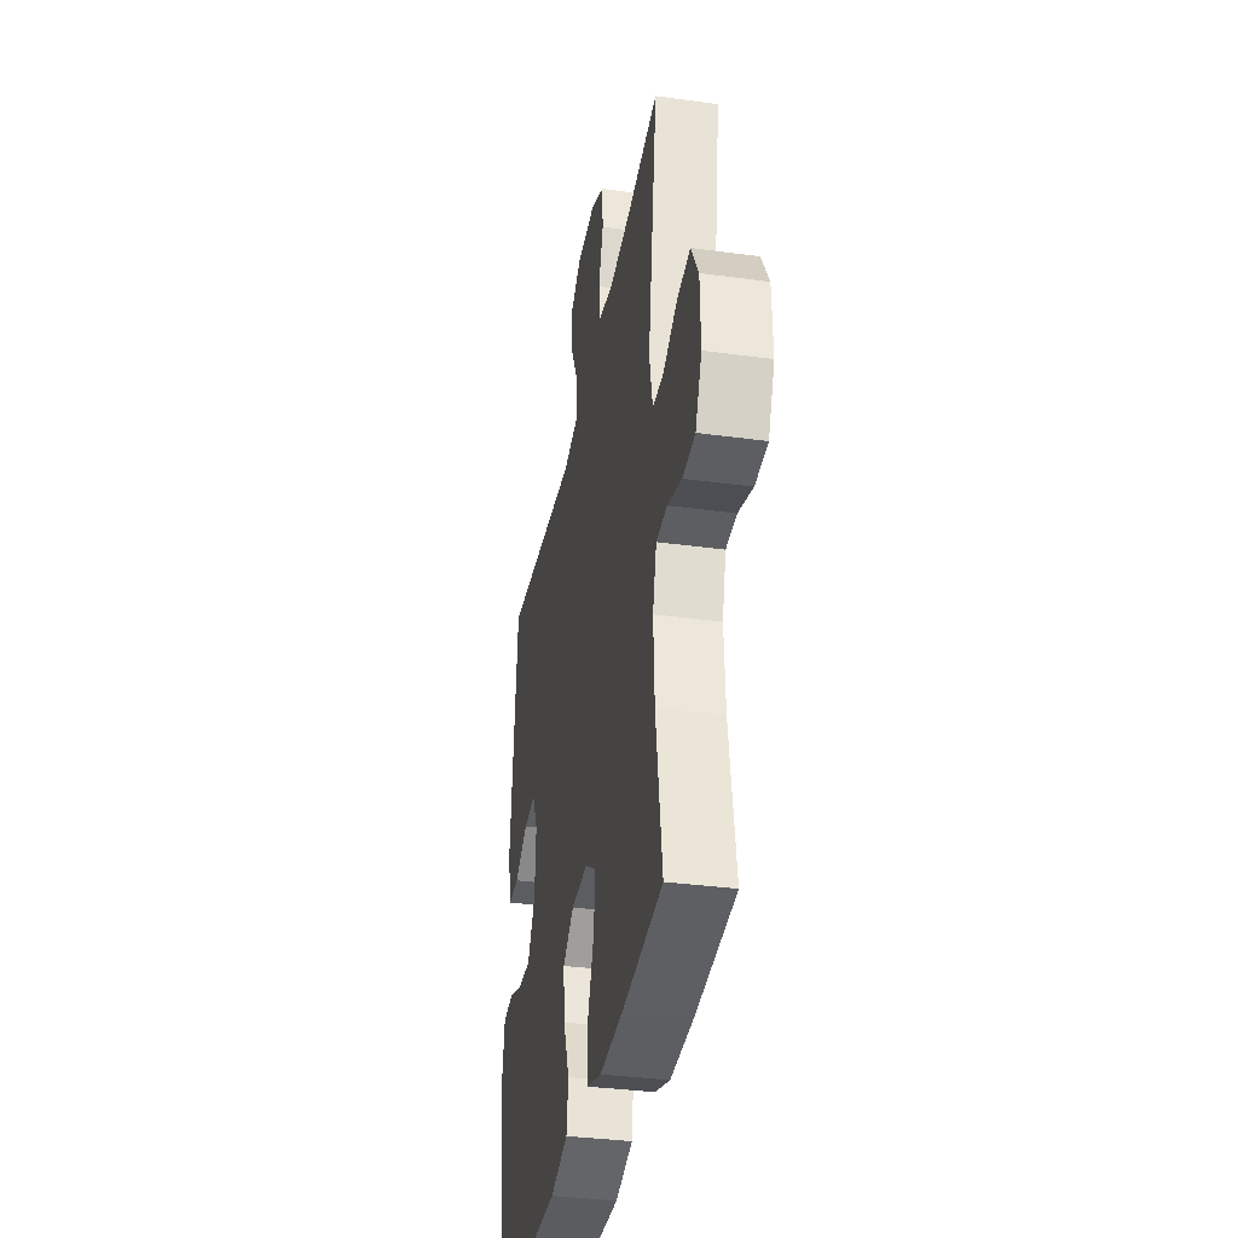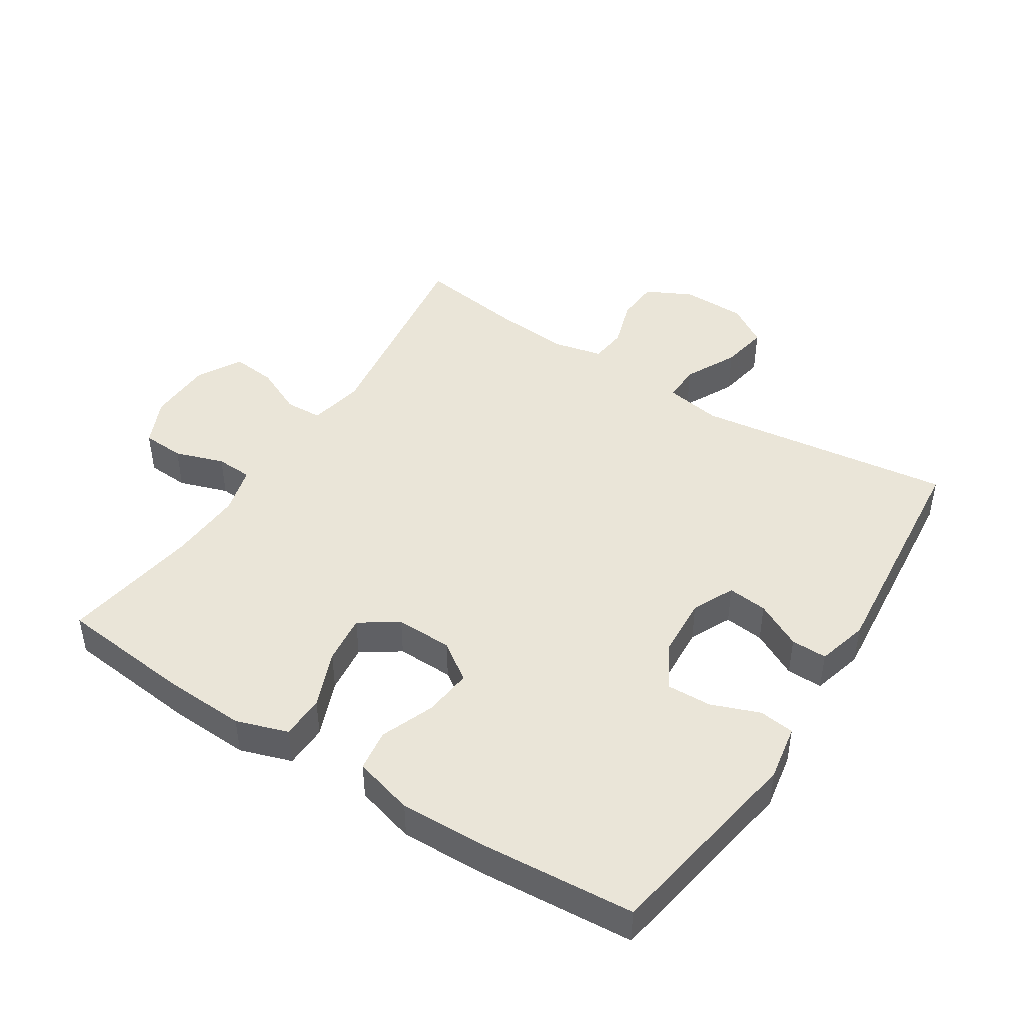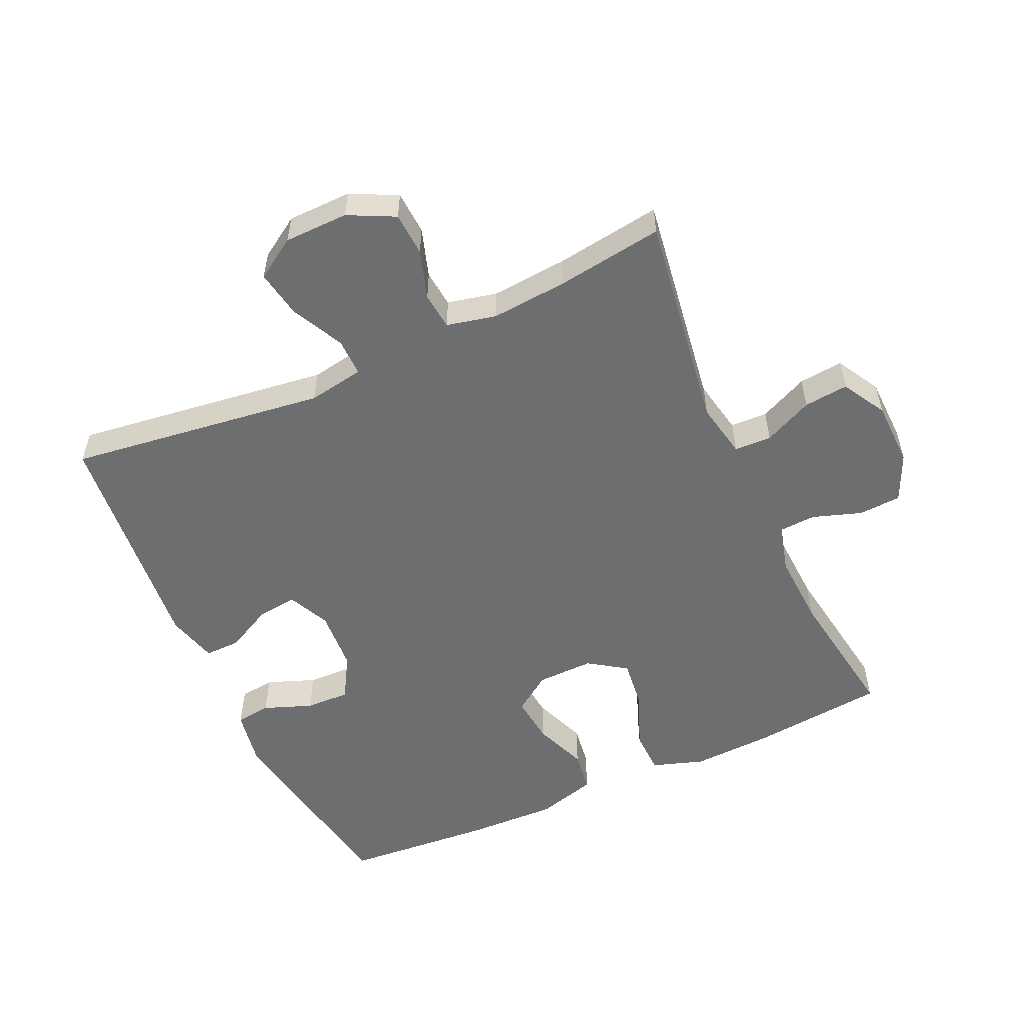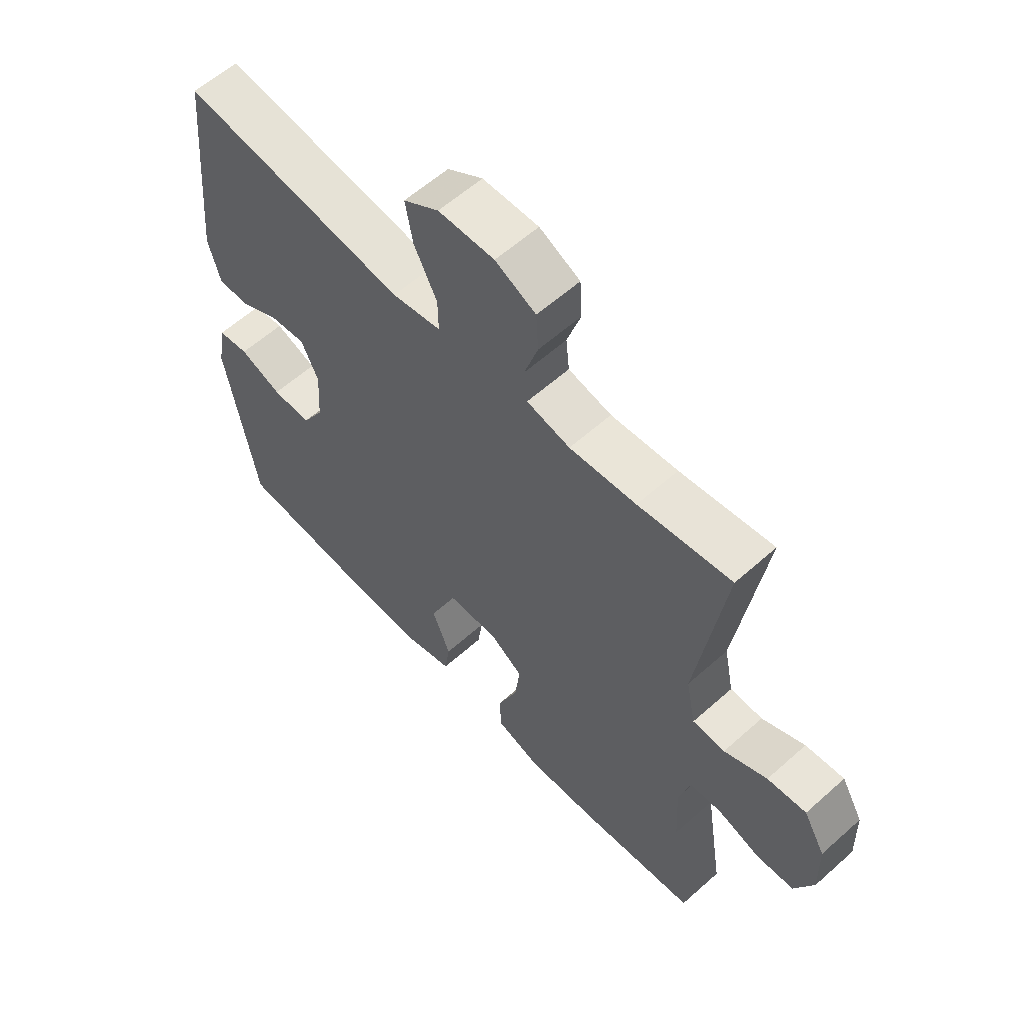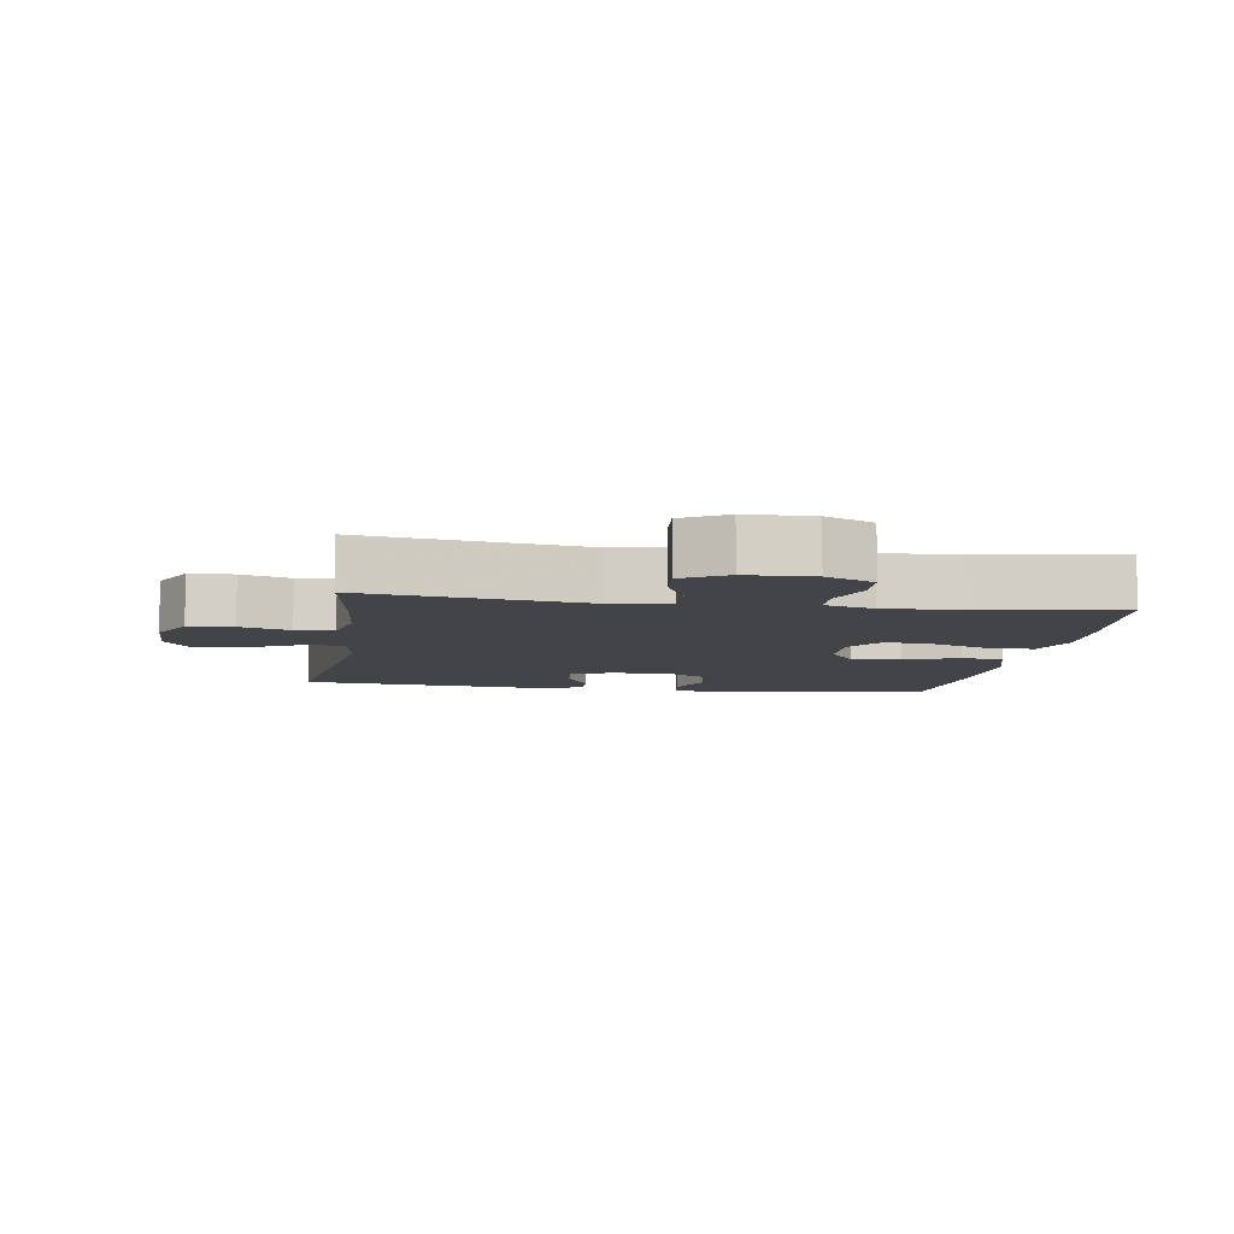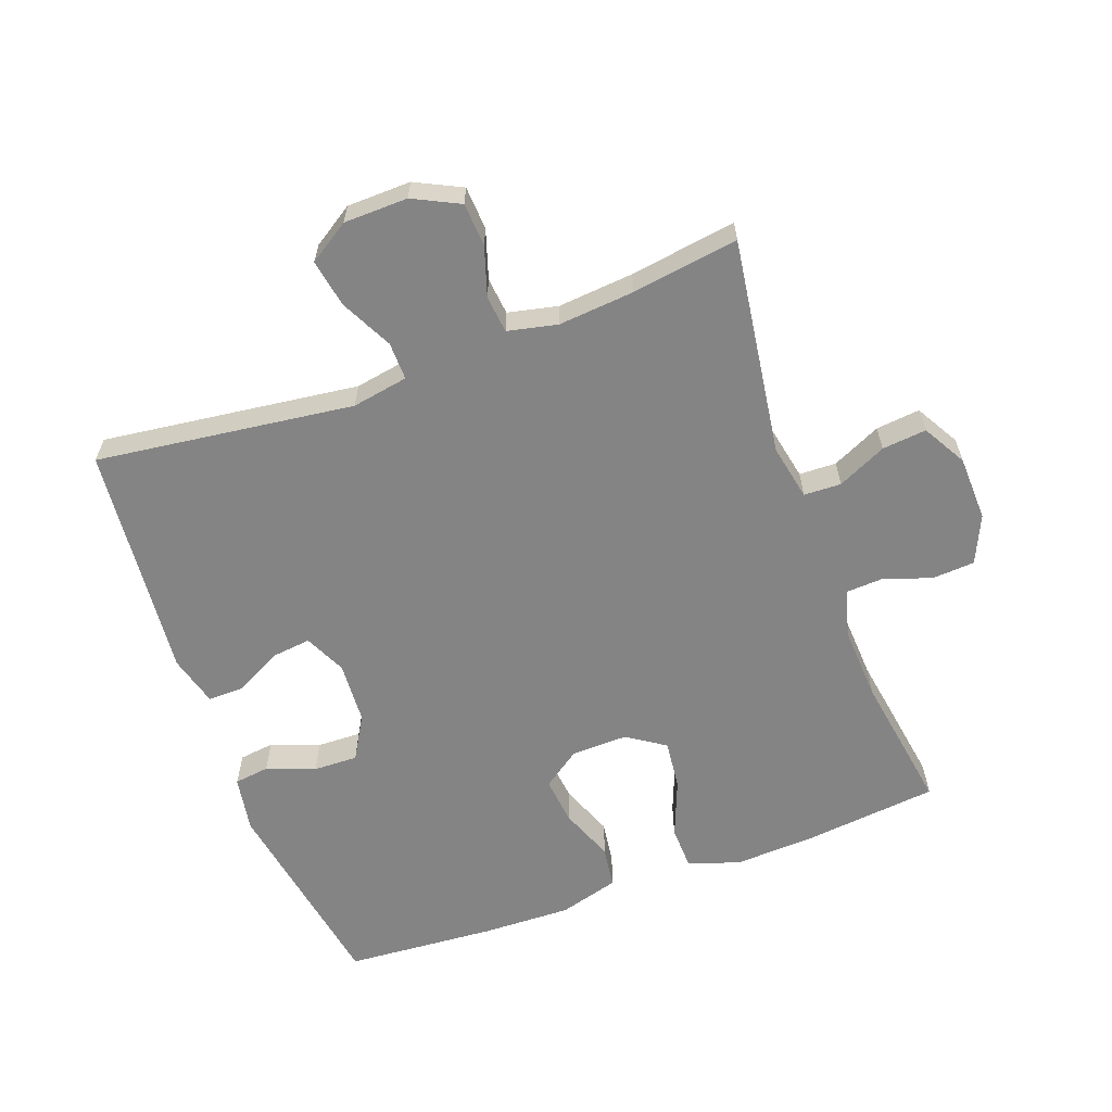
<metadata>
{"format":"obj","ext":"obj","renderer":"f3d","projection":"perspective","resolution":1024,"background":"white","views":[{"elev":-35.6,"azim":79.8,"up":"+Z"},{"elev":45.1,"azim":-147.4,"up":"+Y"},{"elev":-54.3,"azim":24.4,"up":"+Y"},{"elev":59.5,"azim":47.5,"up":"+Z"},{"elev":-7.7,"azim":81.2,"up":"+Y"},{"elev":-61.5,"azim":20.2,"up":"+Y"}]}
</metadata>
<code>
v 0.5 0.07 -0.5
v 0.294 0.07 -0.522
v 0.17 0.07 -0.528
v 0.091 0.07 -0.502
v 0.089 0.07 -0.435
v 0.124 0.07 -0.347
v 0.133 0.07 -0.271
v 0.075 0.07 -0.232
v -0.012 0.07 -0.234
v -0.07 0.07 -0.275
v -0.062 0.07 -0.349
v -0.03 0.07 -0.431
v -0.039 0.07 -0.495
v -0.131 0.07 -0.521
v -0.269 0.07 -0.517
v -0.5 0.07 -0.5
v -0.553 0.07 -0.184
v -0.538 0.07 -0.098
v -0.484 0.07 -0.091
v -0.41 0.07 -0.119
v -0.342 0.07 -0.121
v -0.303 0.07 -0.054
v -0.297 0.07 0.041
v -0.327 0.07 0.105
v -0.388 0.07 0.098
v -0.459 0.07 0.061
v -0.514 0.07 0.06
v -0.535 0.07 0.138
v -0.5 0.07 0.5
v -0.105 0.07 0.449
v -0.019 0.07 0.464
v -0.02 0.07 0.522
v -0.06 0.07 0.602
v -0.073 0.07 0.675
v -0.011 0.07 0.715
v 0.087 0.07 0.717
v 0.158 0.07 0.682
v 0.162 0.07 0.615
v 0.138 0.07 0.54
v 0.144 0.07 0.483
v 0.22 0.07 0.466
v 0.337 0.07 0.476
v 0.5 0.07 0.5
v 0.452 0.07 0.167
v 0.469 0.07 0.082
v 0.526 0.07 0.08
v 0.601 0.07 0.115
v 0.669 0.07 0.122
v 0.707 0.07 0.055
v 0.71 0.07 -0.045
v 0.677 0.07 -0.118
v 0.612 0.07 -0.122
v 0.537 0.07 -0.097
v 0.481 0.07 -0.1
v 0.461 0.07 -0.174
v 0.467 0.07 -0.288
v 0.5 0 -0.5
v 0.294 0 -0.522
v 0.17 0 -0.528
v 0.091 0 -0.502
v 0.089 0 -0.435
v 0.124 0 -0.347
v 0.133 0 -0.271
v 0.075 0 -0.232
v -0.012 0 -0.234
v -0.07 0 -0.275
v -0.062 0 -0.349
v -0.03 0 -0.431
v -0.039 0 -0.495
v -0.131 0 -0.521
v -0.269 0 -0.517
v -0.5 0 -0.5
v -0.553 0 -0.184
v -0.538 0 -0.098
v -0.484 0 -0.091
v -0.41 0 -0.119
v -0.342 0 -0.121
v -0.303 0 -0.054
v -0.297 0 0.041
v -0.327 0 0.105
v -0.388 0 0.098
v -0.459 0 0.061
v -0.514 0 0.06
v -0.535 0 0.138
v -0.5 0 0.5
v -0.105 0 0.449
v -0.019 0 0.464
v -0.02 0 0.522
v -0.06 0 0.602
v -0.073 0 0.675
v -0.011 0 0.715
v 0.087 0 0.717
v 0.158 0 0.682
v 0.162 0 0.615
v 0.138 0 0.54
v 0.144 0 0.483
v 0.22 0 0.466
v 0.337 0 0.476
v 0.5 0 0.5
v 0.452 0 0.167
v 0.469 0 0.082
v 0.526 0 0.08
v 0.601 0 0.115
v 0.669 0 0.122
v 0.707 0 0.055
v 0.71 0 -0.045
v 0.677 0 -0.118
v 0.612 0 -0.122
v 0.537 0 -0.097
v 0.481 0 -0.1
v 0.461 0 -0.174
v 0.467 0 -0.288
f 50 51 52 53
f 50 53 54
f 49 50 54
f 46 47 48 49
f 45 46 49 54
f 44 45 54 55
f 42 43 44
f 41 42 44 55
f 36 37 38 39
f 36 39 40
f 35 36 40
f 32 33 34 35
f 31 32 35 40
f 30 31 40 41
f 28 29 30
f 25 26 27 28
f 24 25 28 30
f 23 24 30 41
f 17 18 19 20
f 17 20 21
f 16 17 21
f 15 16 21 22
f 11 12 13 14
f 10 11 14 15
f 3 4 5 6
f 3 6 7
f 56 1 2 3
f 56 3 7
f 55 56 7 8
f 41 55 8 9
f 23 41 9 10
f 10 15 22 23
f 109 108 107 106
f 110 109 106
f 110 106 105
f 105 104 103 102
f 110 105 102 101
f 111 110 101 100
f 100 99 98
f 111 100 98 97
f 95 94 93 92
f 96 95 92
f 96 92 91
f 91 90 89 88
f 96 91 88 87
f 97 96 87 86
f 86 85 84
f 84 83 82 81
f 86 84 81 80
f 97 86 80 79
f 76 75 74 73
f 77 76 73
f 77 73 72
f 78 77 72 71
f 70 69 68 67
f 71 70 67 66
f 62 61 60 59
f 63 62 59
f 59 58 57 112
f 63 59 112
f 64 63 112 111
f 65 64 111 97
f 66 65 97 79
f 79 78 71 66
f 1 57 58 2
f 2 58 59 3
f 3 59 60 4
f 4 60 61 5
f 5 61 62 6
f 6 62 63 7
f 7 63 64 8
f 8 64 65 9
f 9 65 66 10
f 10 66 67 11
f 11 67 68 12
f 12 68 69 13
f 13 69 70 14
f 14 70 71 15
f 15 71 72 16
f 16 72 73 17
f 17 73 74 18
f 18 74 75 19
f 19 75 76 20
f 20 76 77 21
f 21 77 78 22
f 22 78 79 23
f 23 79 80 24
f 24 80 81 25
f 25 81 82 26
f 26 82 83 27
f 27 83 84 28
f 28 84 85 29
f 29 85 86 30
f 30 86 87 31
f 31 87 88 32
f 32 88 89 33
f 33 89 90 34
f 34 90 91 35
f 35 91 92 36
f 36 92 93 37
f 37 93 94 38
f 38 94 95 39
f 39 95 96 40
f 40 96 97 41
f 41 97 98 42
f 42 98 99 43
f 43 99 100 44
f 44 100 101 45
f 45 101 102 46
f 46 102 103 47
f 47 103 104 48
f 48 104 105 49
f 49 105 106 50
f 50 106 107 51
f 51 107 108 52
f 52 108 109 53
f 53 109 110 54
f 54 110 111 55
f 55 111 112 56
f 56 112 57 1

</code>
